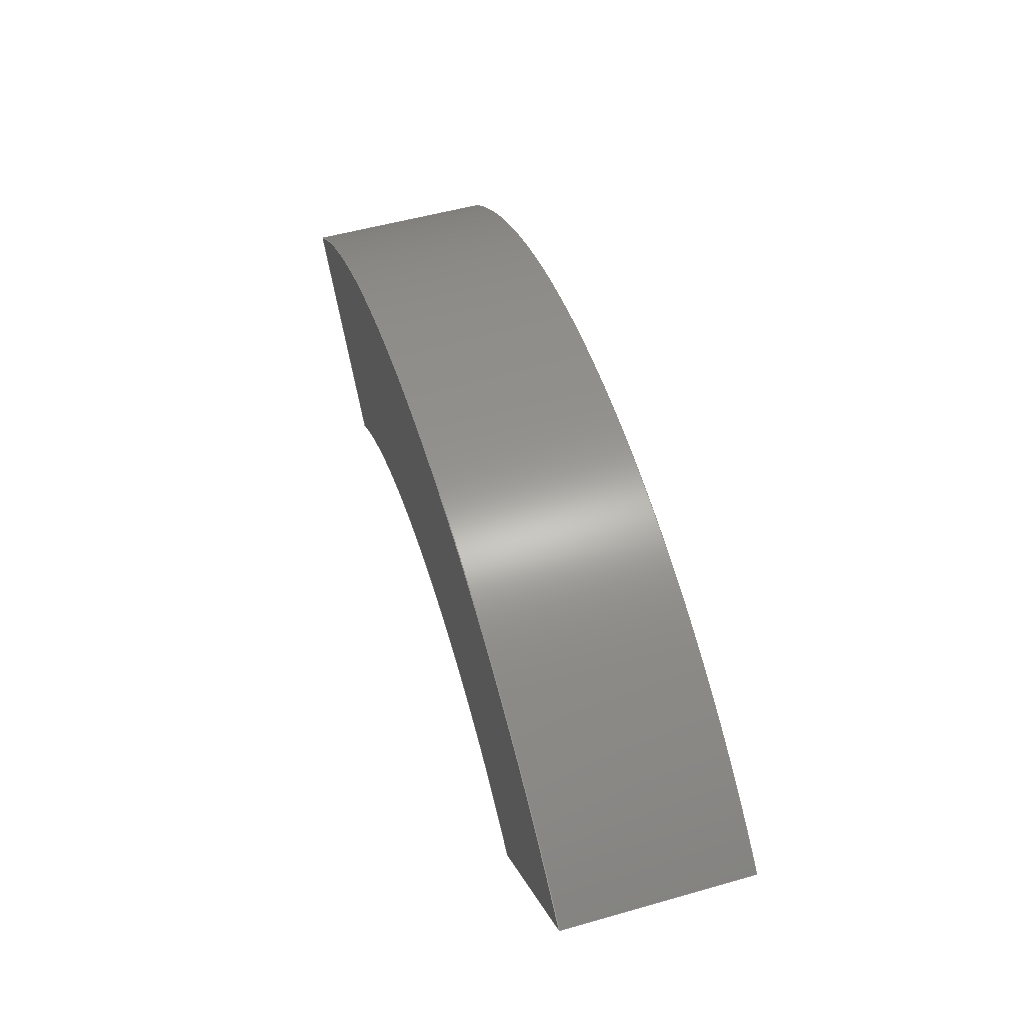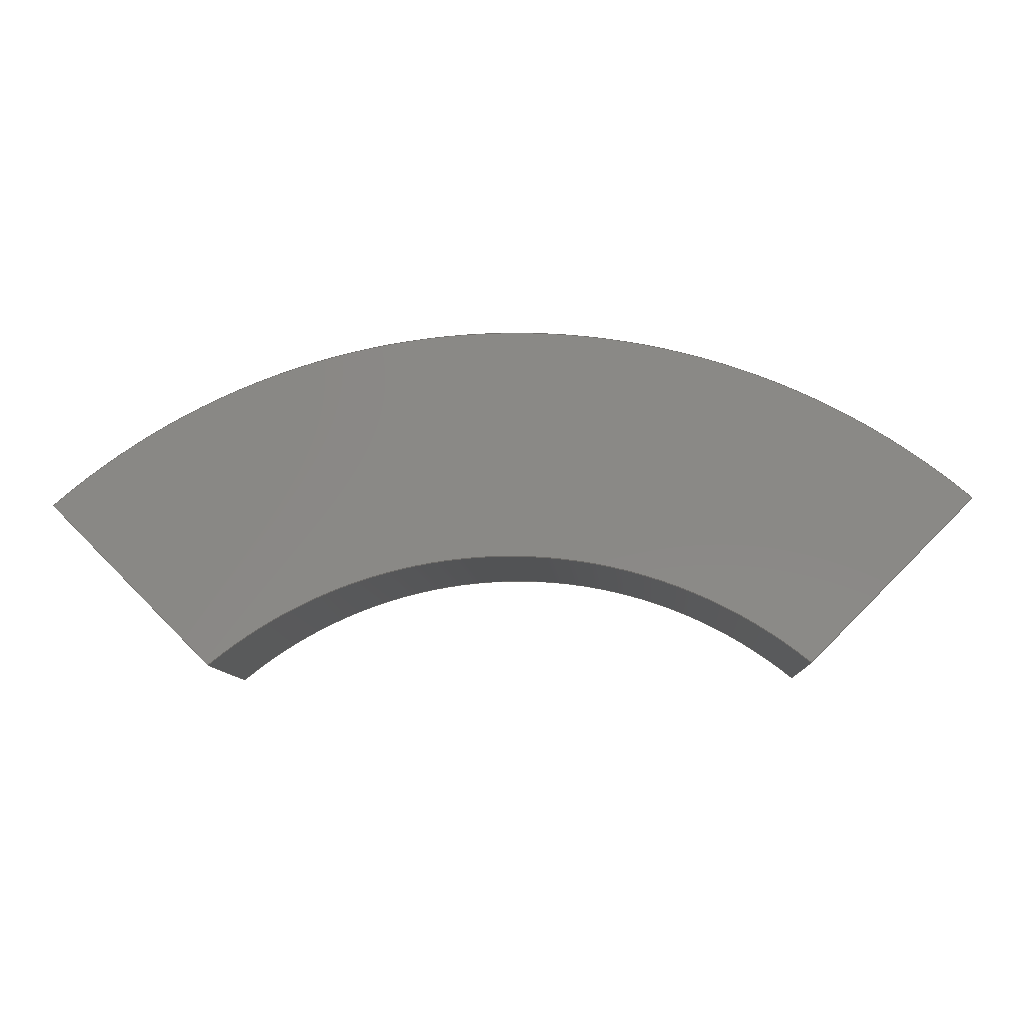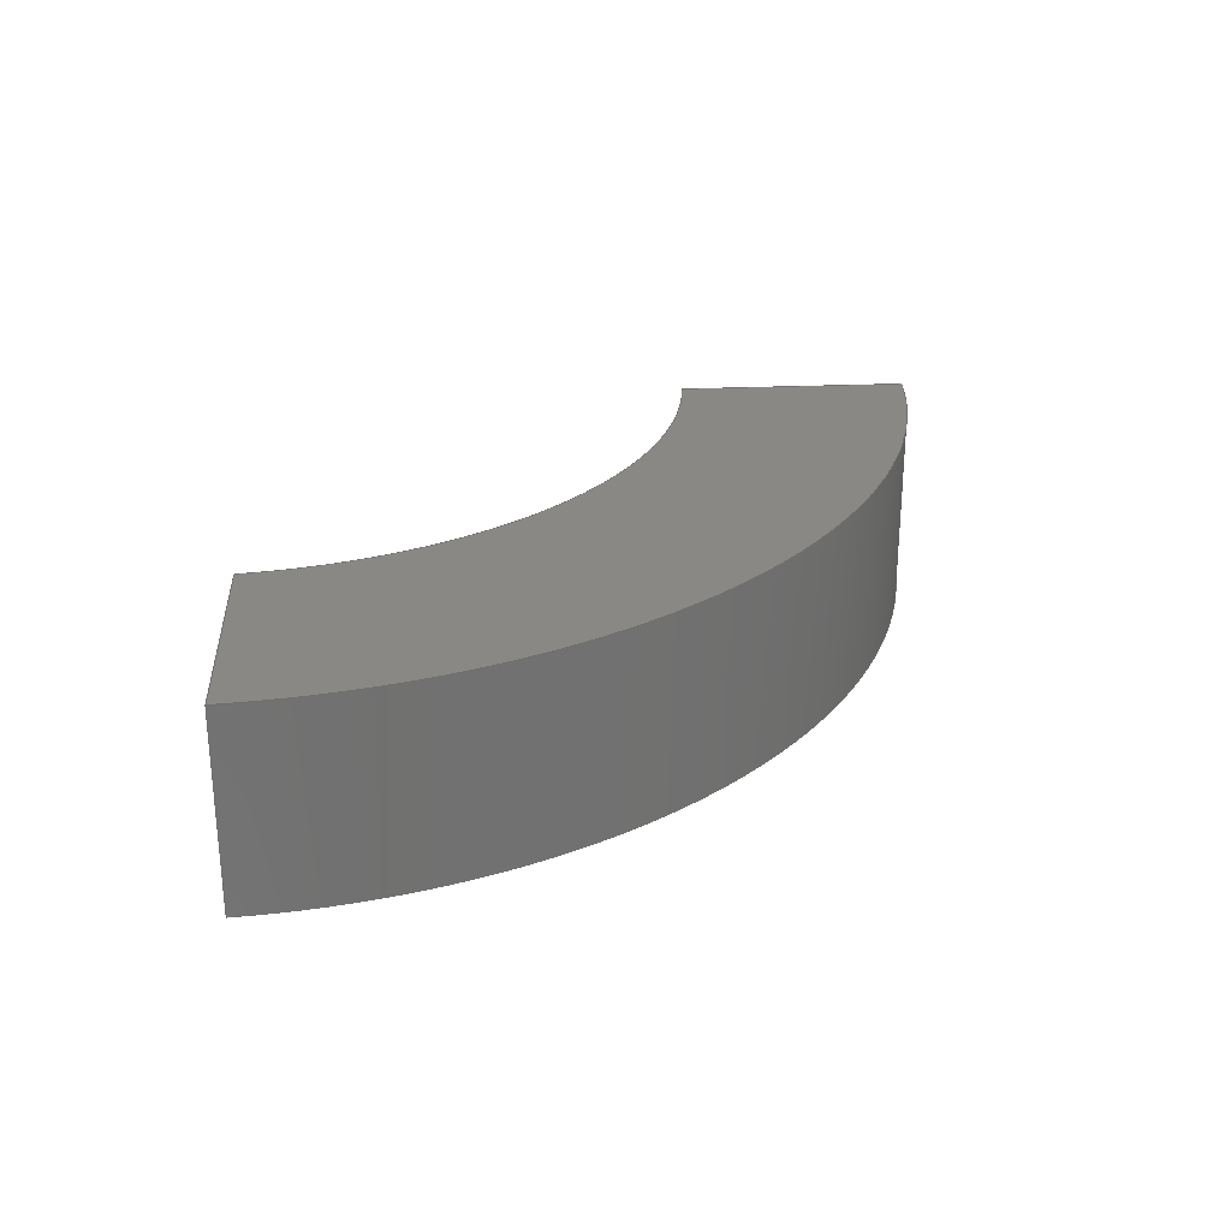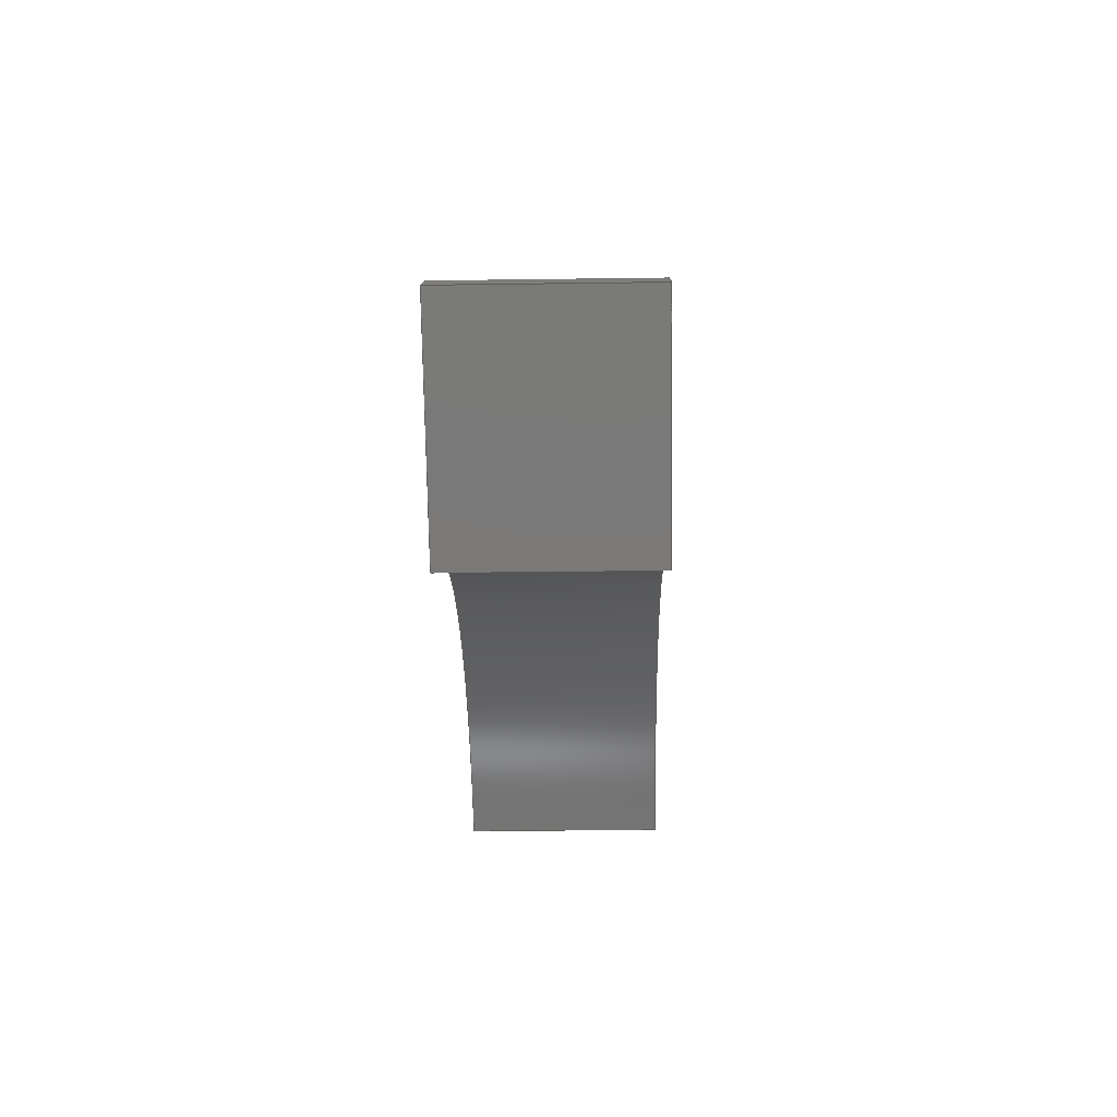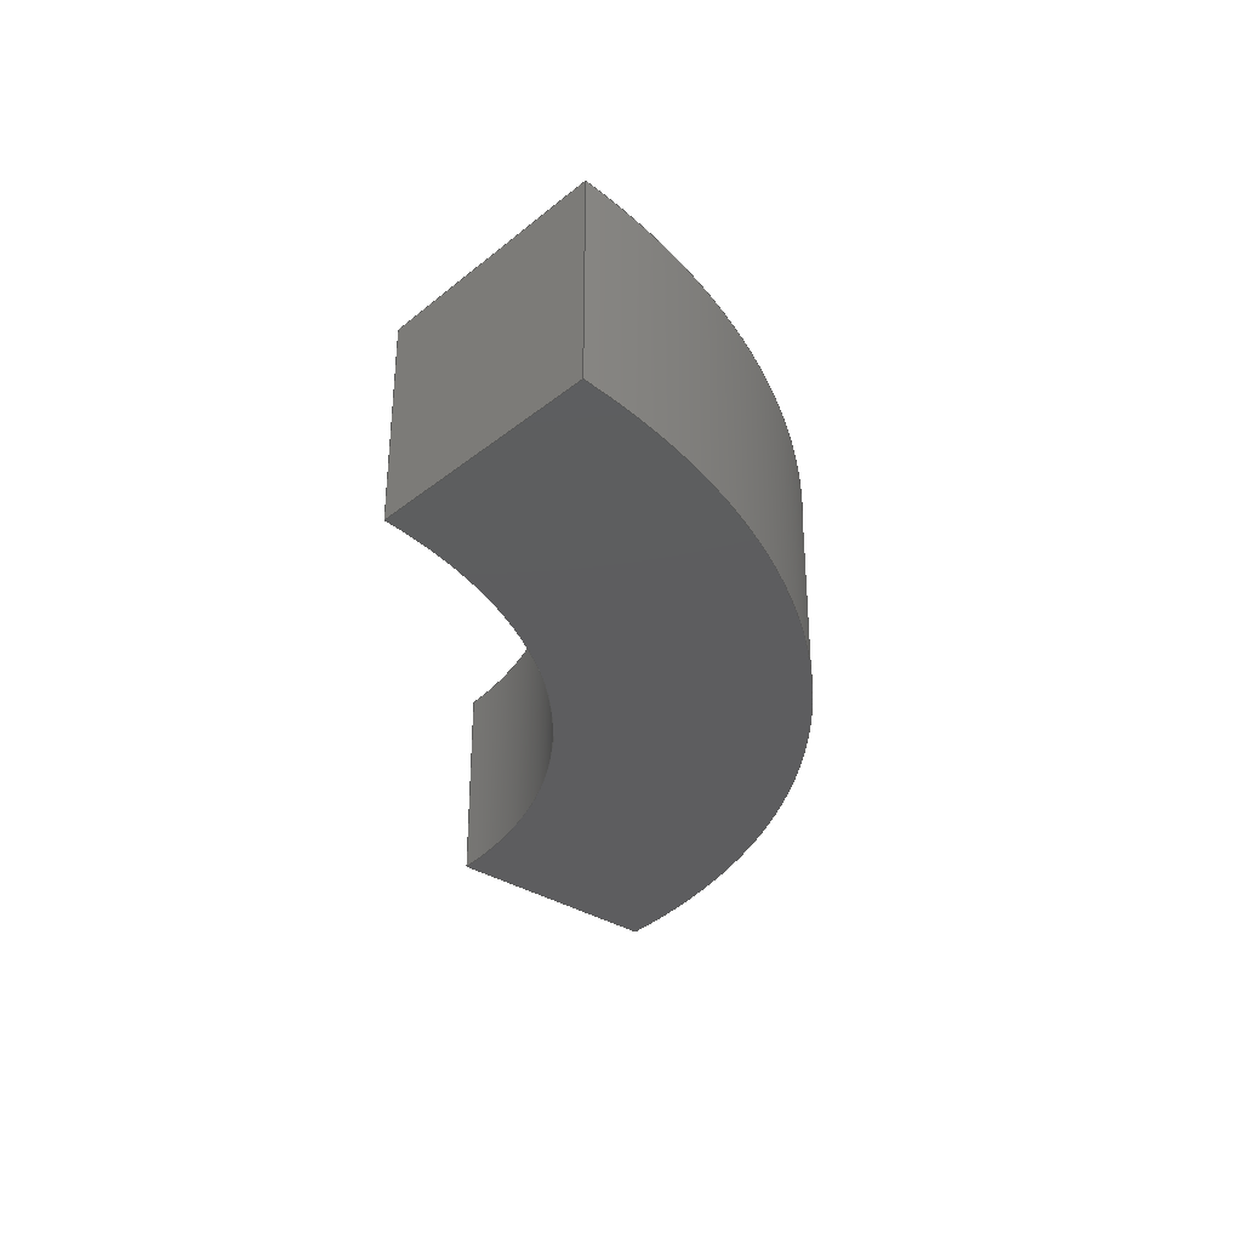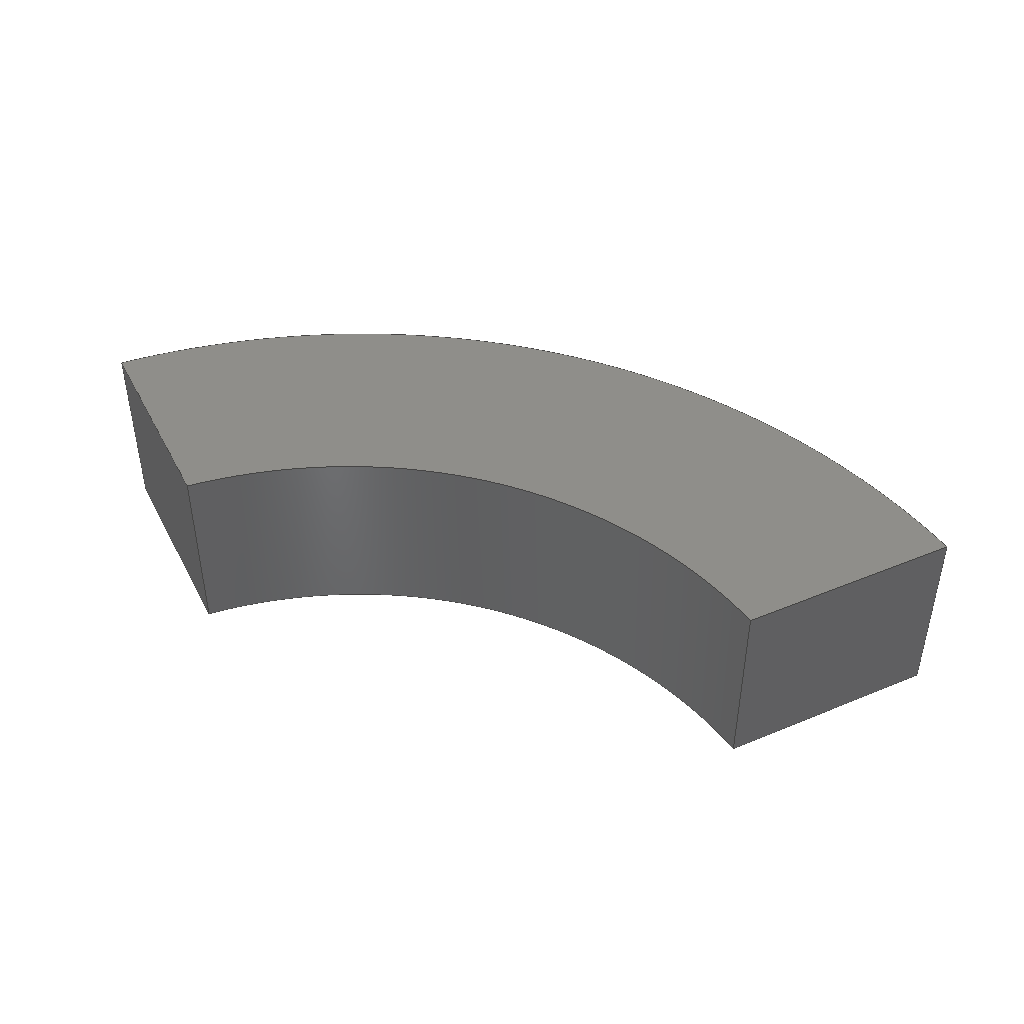
<metadata>
{"format":"step","ext":"step","renderer":"f3d","projection":"perspective","resolution":1024,"background":"white","views":[{"elev":53.0,"azim":-106.9,"up":"+Z"},{"elev":-9.6,"azim":-177.2,"up":"+Z"},{"elev":26.4,"azim":-48.9,"up":"+Y"},{"elev":-27.7,"azim":-88.8,"up":"+Z"},{"elev":-32.9,"azim":-87.4,"up":"+Y"},{"elev":42.9,"azim":-161.2,"up":"+Y"}]}
</metadata>
<code>
ISO-10303-21;
DATA;
#1=MECHANICAL_DESIGN_GEOMETRIC_PRESENTATION_REPRESENTATION('',(#4),#178);
#2=SHAPE_REPRESENTATION_RELATIONSHIP('SRR','None',#188,#3);
#3=ADVANCED_BREP_SHAPE_REPRESENTATION('',(#5),#177);
#4=STYLED_ITEM('',(#197),#5);
#5=MANIFOLD_SOLID_BREP('Arch header 3 (C)',#94);
#6=CYLINDRICAL_SURFACE('',#111,18.25);
#7=CYLINDRICAL_SURFACE('',#113,12.25);
#8=FACE_OUTER_BOUND('',#14,.T.);
#9=FACE_OUTER_BOUND('',#15,.T.);
#10=FACE_OUTER_BOUND('',#16,.T.);
#11=FACE_OUTER_BOUND('',#17,.T.);
#12=FACE_OUTER_BOUND('',#18,.T.);
#13=FACE_OUTER_BOUND('',#19,.T.);
#14=EDGE_LOOP('',(#60,#61,#62,#63));
#15=EDGE_LOOP('',(#64,#65,#66,#67));
#16=EDGE_LOOP('',(#68,#69,#70,#71));
#17=EDGE_LOOP('',(#72,#73,#74,#75));
#18=EDGE_LOOP('',(#76,#77,#78,#79));
#19=EDGE_LOOP('',(#80,#81,#82,#83));
#20=CIRCLE('',#109,12.25);
#21=CIRCLE('',#110,18.25);
#22=CIRCLE('',#112,18.25);
#23=CIRCLE('',#114,12.25);
#24=LINE('',#152,#32);
#25=LINE('',#156,#33);
#26=LINE('',#160,#34);
#27=LINE('',#162,#35);
#28=LINE('',#166,#36);
#29=LINE('',#169,#37);
#30=LINE('',#171,#38);
#31=LINE('',#172,#39);
#32=VECTOR('',#122,0.3937);
#33=VECTOR('',#125,0.3937);
#34=VECTOR('',#130,0.3937);
#35=VECTOR('',#131,0.3937);
#36=VECTOR('',#136,0.3937);
#37=VECTOR('',#139,0.3937);
#38=VECTOR('',#142,0.3937);
#39=VECTOR('',#143,0.3937);
#40=VERTEX_POINT('',#150);
#41=VERTEX_POINT('',#151);
#42=VERTEX_POINT('',#153);
#43=VERTEX_POINT('',#155);
#44=VERTEX_POINT('',#159);
#45=VERTEX_POINT('',#161);
#46=VERTEX_POINT('',#165);
#47=VERTEX_POINT('',#167);
#48=EDGE_CURVE('',#40,#41,#24,.T.);
#49=EDGE_CURVE('',#41,#42,#20,.T.);
#50=EDGE_CURVE('',#42,#43,#25,.T.);
#51=EDGE_CURVE('',#40,#43,#21,.T.);
#52=EDGE_CURVE('',#44,#40,#26,.T.);
#53=EDGE_CURVE('',#43,#45,#27,.T.);
#54=EDGE_CURVE('',#44,#45,#22,.T.);
#55=EDGE_CURVE('',#41,#46,#28,.T.);
#56=EDGE_CURVE('',#47,#46,#23,.T.);
#57=EDGE_CURVE('',#47,#42,#29,.T.);
#58=EDGE_CURVE('',#46,#44,#30,.T.);
#59=EDGE_CURVE('',#45,#47,#31,.T.);
#60=ORIENTED_EDGE('',*,*,#48,.T.);
#61=ORIENTED_EDGE('',*,*,#49,.T.);
#62=ORIENTED_EDGE('',*,*,#50,.T.);
#63=ORIENTED_EDGE('',*,*,#51,.F.);
#64=ORIENTED_EDGE('',*,*,#52,.T.);
#65=ORIENTED_EDGE('',*,*,#51,.T.);
#66=ORIENTED_EDGE('',*,*,#53,.T.);
#67=ORIENTED_EDGE('',*,*,#54,.F.);
#68=ORIENTED_EDGE('',*,*,#55,.T.);
#69=ORIENTED_EDGE('',*,*,#56,.F.);
#70=ORIENTED_EDGE('',*,*,#57,.T.);
#71=ORIENTED_EDGE('',*,*,#49,.F.);
#72=ORIENTED_EDGE('',*,*,#58,.T.);
#73=ORIENTED_EDGE('',*,*,#54,.T.);
#74=ORIENTED_EDGE('',*,*,#59,.T.);
#75=ORIENTED_EDGE('',*,*,#56,.T.);
#76=ORIENTED_EDGE('',*,*,#55,.F.);
#77=ORIENTED_EDGE('',*,*,#48,.F.);
#78=ORIENTED_EDGE('',*,*,#52,.F.);
#79=ORIENTED_EDGE('',*,*,#58,.F.);
#80=ORIENTED_EDGE('',*,*,#57,.F.);
#81=ORIENTED_EDGE('',*,*,#59,.F.);
#82=ORIENTED_EDGE('',*,*,#53,.F.);
#83=ORIENTED_EDGE('',*,*,#50,.F.);
#84=PLANE('',#108);
#85=PLANE('',#115);
#86=PLANE('',#116);
#87=PLANE('',#117);
#88=ADVANCED_FACE('',(#8),#84,.F.);
#89=ADVANCED_FACE('',(#9),#6,.T.);
#90=ADVANCED_FACE('',(#10),#7,.F.);
#91=ADVANCED_FACE('',(#11),#85,.T.);
#92=ADVANCED_FACE('',(#12),#86,.F.);
#93=ADVANCED_FACE('',(#13),#87,.F.);
#94=CLOSED_SHELL('',(#88,#89,#90,#91,#92,#93));
#95=DERIVED_UNIT_ELEMENT(#97,1);
#96=DERIVED_UNIT_ELEMENT(#182,-3);
#97=(
MASS_UNIT()
NAMED_UNIT(*)
SI_UNIT(.KILO.,.GRAM.)
);
#98=DERIVED_UNIT((#95,#96));
#99=MEASURE_REPRESENTATION_ITEM('density measure',
POSITIVE_RATIO_MEASURE(2600),#98);
#100=PROPERTY_DEFINITION_REPRESENTATION(#105,#102);
#101=PROPERTY_DEFINITION_REPRESENTATION(#106,#103);
#102=REPRESENTATION('material name',(#104),#177);
#103=REPRESENTATION('density',(#99),#177);
#104=DESCRIPTIVE_REPRESENTATION_ITEM('Limestone','Limestone');
#105=PROPERTY_DEFINITION('material property','material name',#190);
#106=PROPERTY_DEFINITION('material property','density of part',#190);
#107=AXIS2_PLACEMENT_3D('placement',#148,#118,#119);
#108=AXIS2_PLACEMENT_3D('',#149,#120,#121);
#109=AXIS2_PLACEMENT_3D('',#154,#123,#124);
#110=AXIS2_PLACEMENT_3D('',#157,#126,#127);
#111=AXIS2_PLACEMENT_3D('',#158,#128,#129);
#112=AXIS2_PLACEMENT_3D('',#163,#132,#133);
#113=AXIS2_PLACEMENT_3D('',#164,#134,#135);
#114=AXIS2_PLACEMENT_3D('',#168,#137,#138);
#115=AXIS2_PLACEMENT_3D('',#170,#140,#141);
#116=AXIS2_PLACEMENT_3D('',#173,#144,#145);
#117=AXIS2_PLACEMENT_3D('',#174,#146,#147);
#118=DIRECTION('axis',(0,0,1));
#119=DIRECTION('refdir',(1,0,0));
#120=DIRECTION('center_axis',(0,1,0));
#121=DIRECTION('ref_axis',(1,0,0));
#122=DIRECTION('',(0.7071,0,-0.7071));
#123=DIRECTION('center_axis',(0,1,0));
#124=DIRECTION('ref_axis',(-1,0,-4.567e-16));
#125=DIRECTION('',(0.7071,0,0.7071));
#126=DIRECTION('center_axis',(0,1,0));
#127=DIRECTION('ref_axis',(-0.6712,0,0.7412));
#128=DIRECTION('center_axis',(0,1,0));
#129=DIRECTION('ref_axis',(-0.6712,0,0.7412));
#130=DIRECTION('',(0,-1,0));
#131=DIRECTION('',(0,1,0));
#132=DIRECTION('center_axis',(0,1,0));
#133=DIRECTION('ref_axis',(-0.6712,0,0.7412));
#134=DIRECTION('center_axis',(0,1,0));
#135=DIRECTION('ref_axis',(-1,0,-4.567e-16));
#136=DIRECTION('',(0,1,0));
#137=DIRECTION('center_axis',(0,-1,0));
#138=DIRECTION('ref_axis',(-1,0,-4.567e-16));
#139=DIRECTION('',(0,-1,0));
#140=DIRECTION('center_axis',(0,1,0));
#141=DIRECTION('ref_axis',(1,0,0));
#142=DIRECTION('',(-0.7071,0,0.7071));
#143=DIRECTION('',(-0.7071,0,-0.7071));
#144=DIRECTION('center_axis',(0.7071,0,0.7071));
#145=DIRECTION('ref_axis',(0.7071,0,-0.7071));
#146=DIRECTION('center_axis',(-0.7071,0,0.7071));
#147=DIRECTION('ref_axis',(0.7071,0,0.7071));
#148=CARTESIAN_POINT('',(0,0,0));
#149=CARTESIAN_POINT('Origin',(-5.595e-15,0,14.17));
#150=CARTESIAN_POINT('',(-12.06,0,23.79));
#151=CARTESIAN_POINT('',(-7.808,0,19.54));
#152=CARTESIAN_POINT('',(-9.125,0,20.85));
#153=CARTESIAN_POINT('',(7.808,0,19.54));
#154=CARTESIAN_POINT('Origin',(-4.322e-16,0,10.1));
#155=CARTESIAN_POINT('',(12.06,0,23.79));
#156=CARTESIAN_POINT('',(0.6113,0,12.34));
#157=CARTESIAN_POINT('Origin',(-4.322e-16,0,10.1));
#158=CARTESIAN_POINT('Origin',(-4.322e-16,0,10.1));
#159=CARTESIAN_POINT('',(-12.06,5,23.79));
#160=CARTESIAN_POINT('',(-12.06,0,23.79));
#161=CARTESIAN_POINT('',(12.06,5,23.79));
#162=CARTESIAN_POINT('',(12.06,0,23.79));
#163=CARTESIAN_POINT('Origin',(-4.322e-16,5,10.1));
#164=CARTESIAN_POINT('Origin',(-4.322e-16,0,10.1));
#165=CARTESIAN_POINT('',(-7.808,5,19.54));
#166=CARTESIAN_POINT('',(-7.808,0,19.54));
#167=CARTESIAN_POINT('',(7.808,5,19.54));
#168=CARTESIAN_POINT('Origin',(-4.322e-16,5,10.1));
#169=CARTESIAN_POINT('',(7.808,0,19.54));
#170=CARTESIAN_POINT('Origin',(-5.595e-15,5,14.17));
#171=CARTESIAN_POINT('',(-9.125,5,20.85));
#172=CARTESIAN_POINT('',(0.6113,5,12.34));
#173=CARTESIAN_POINT('Origin',(-17.03,0,28.76));
#174=CARTESIAN_POINT('Origin',(2.797e-15,0,11.73));
#175=UNCERTAINTY_MEASURE_WITH_UNIT(LENGTH_MEASURE(0.0003937),
#180,'DISTANCE_ACCURACY_VALUE',
'Maximum model space distance between geometric entities at asserted c
onnectivities');
#176=UNCERTAINTY_MEASURE_WITH_UNIT(LENGTH_MEASURE(0.0003937),
#180,'DISTANCE_ACCURACY_VALUE',
'Maximum model space distance between geometric entities at asserted c
onnectivities');
#177=(
GEOMETRIC_REPRESENTATION_CONTEXT(3)
GLOBAL_UNCERTAINTY_ASSIGNED_CONTEXT((#175))
GLOBAL_UNIT_ASSIGNED_CONTEXT((#180,#184,#185))
REPRESENTATION_CONTEXT('','3D')
);
#178=(
GEOMETRIC_REPRESENTATION_CONTEXT(3)
GLOBAL_UNCERTAINTY_ASSIGNED_CONTEXT((#176))
GLOBAL_UNIT_ASSIGNED_CONTEXT((#180,#184,#185))
REPRESENTATION_CONTEXT('','3D')
);
#179=DIMENSIONAL_EXPONENTS(1,0,0,0,0,0,0);
#180=(
CONVERSION_BASED_UNIT('inch',#183)
LENGTH_UNIT()
NAMED_UNIT(#179)
);
#181=(
LENGTH_UNIT()
NAMED_UNIT(*)
SI_UNIT(.MILLI.,.METRE.)
);
#182=(
LENGTH_UNIT()
NAMED_UNIT(*)
SI_UNIT($,.METRE.)
);
#183=LENGTH_MEASURE_WITH_UNIT(LENGTH_MEASURE(25.4),#181);
#184=(
NAMED_UNIT(*)
PLANE_ANGLE_UNIT()
SI_UNIT($,.RADIAN.)
);
#185=(
NAMED_UNIT(*)
SI_UNIT($,.STERADIAN.)
SOLID_ANGLE_UNIT()
);
#186=SHAPE_DEFINITION_REPRESENTATION(#187,#188);
#187=PRODUCT_DEFINITION_SHAPE('',$,#190);
#188=SHAPE_REPRESENTATION('',(#107),#177);
#189=PRODUCT_DEFINITION_CONTEXT('part definition',#194,'design');
#190=PRODUCT_DEFINITION('Arch header 3 (C)','Arch header 3 (C)',#191,#189);
#191=PRODUCT_DEFINITION_FORMATION('',$,#196);
#192=PRODUCT_RELATED_PRODUCT_CATEGORY('Arch header 3 (C)',
'Arch header 3 (C)',(#196));
#193=APPLICATION_PROTOCOL_DEFINITION('international standard',
'automotive_design',2009,#194);
#194=APPLICATION_CONTEXT(
'Core Data for Automotive Mechanical Design Process');
#195=PRODUCT_CONTEXT('part definition',#194,'mechanical');
#196=PRODUCT('Arch header 3 (C)','Arch header 3 (C)',$,(#195));
#197=PRESENTATION_STYLE_ASSIGNMENT((#198));
#198=SURFACE_STYLE_USAGE(.BOTH.,#199);
#199=SURFACE_SIDE_STYLE('',(#200));
#200=SURFACE_STYLE_FILL_AREA(#201);
#201=FILL_AREA_STYLE('Surface - Matte',(#202));
#202=FILL_AREA_STYLE_COLOUR('Surface - Matte',#203);
#203=COLOUR_RGB('Surface - Matte',0.702,0.702,0.702);
ENDSEC;
END-ISO-10303-21;

</code>
